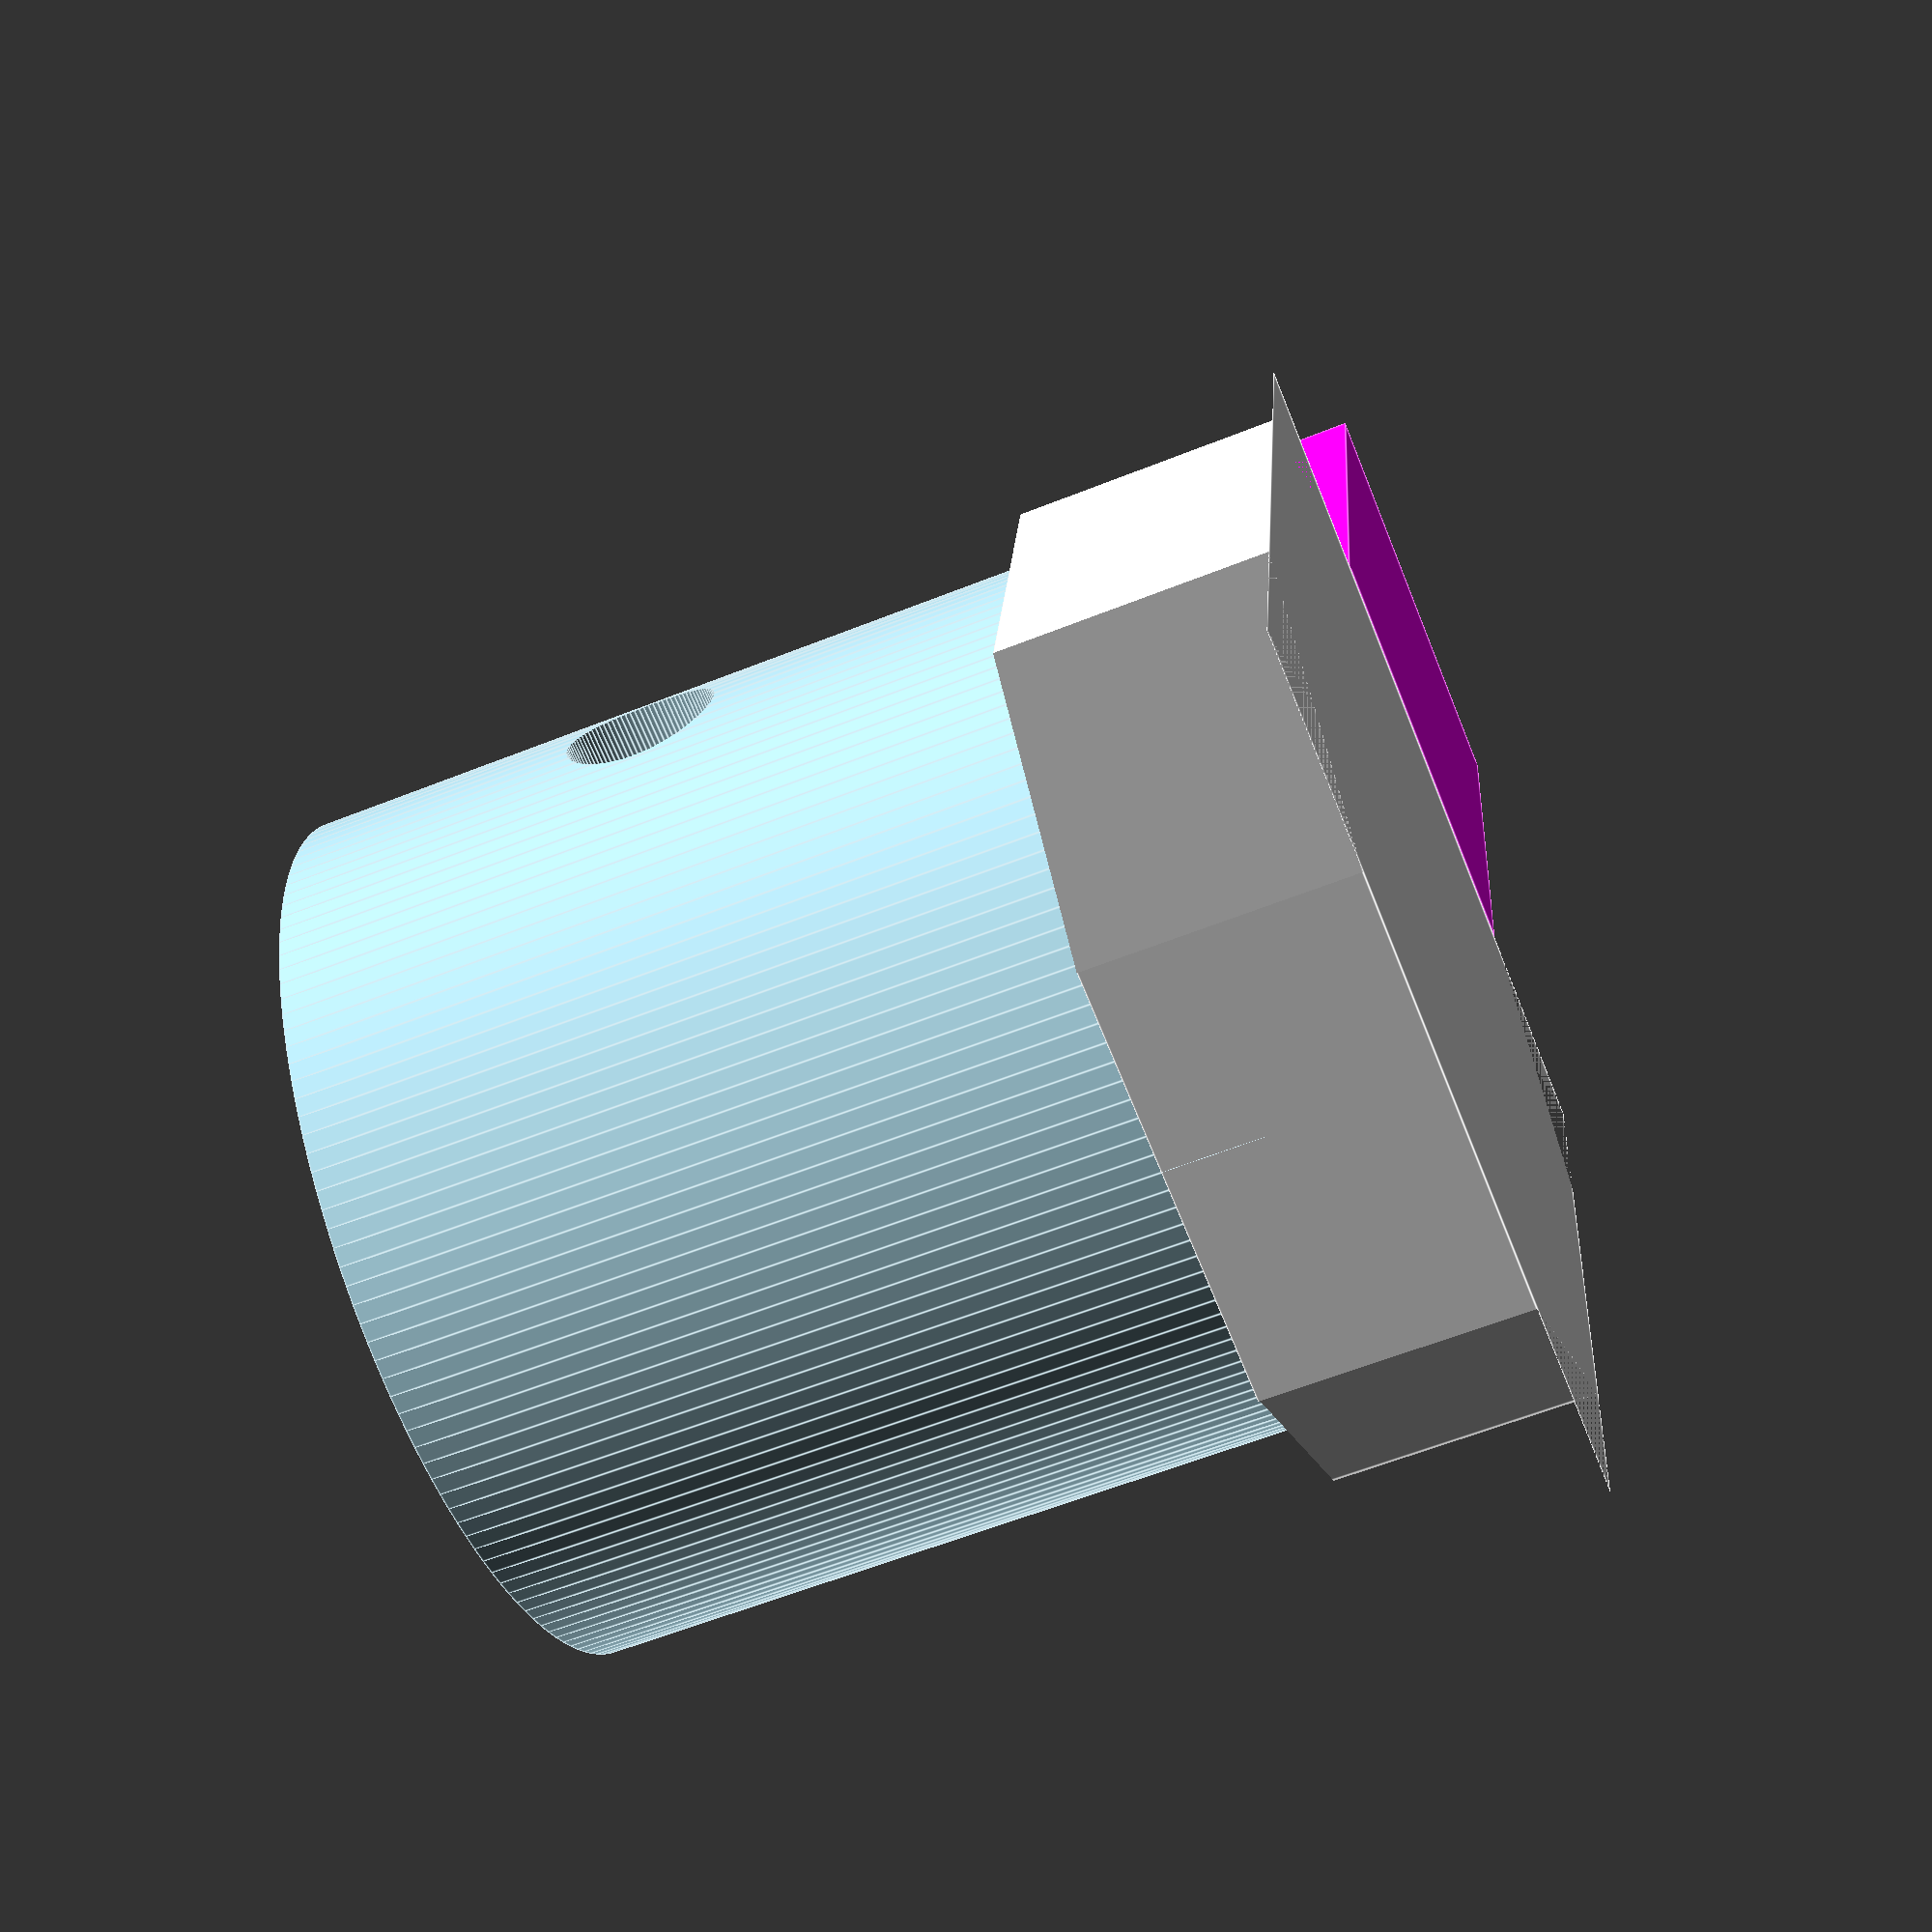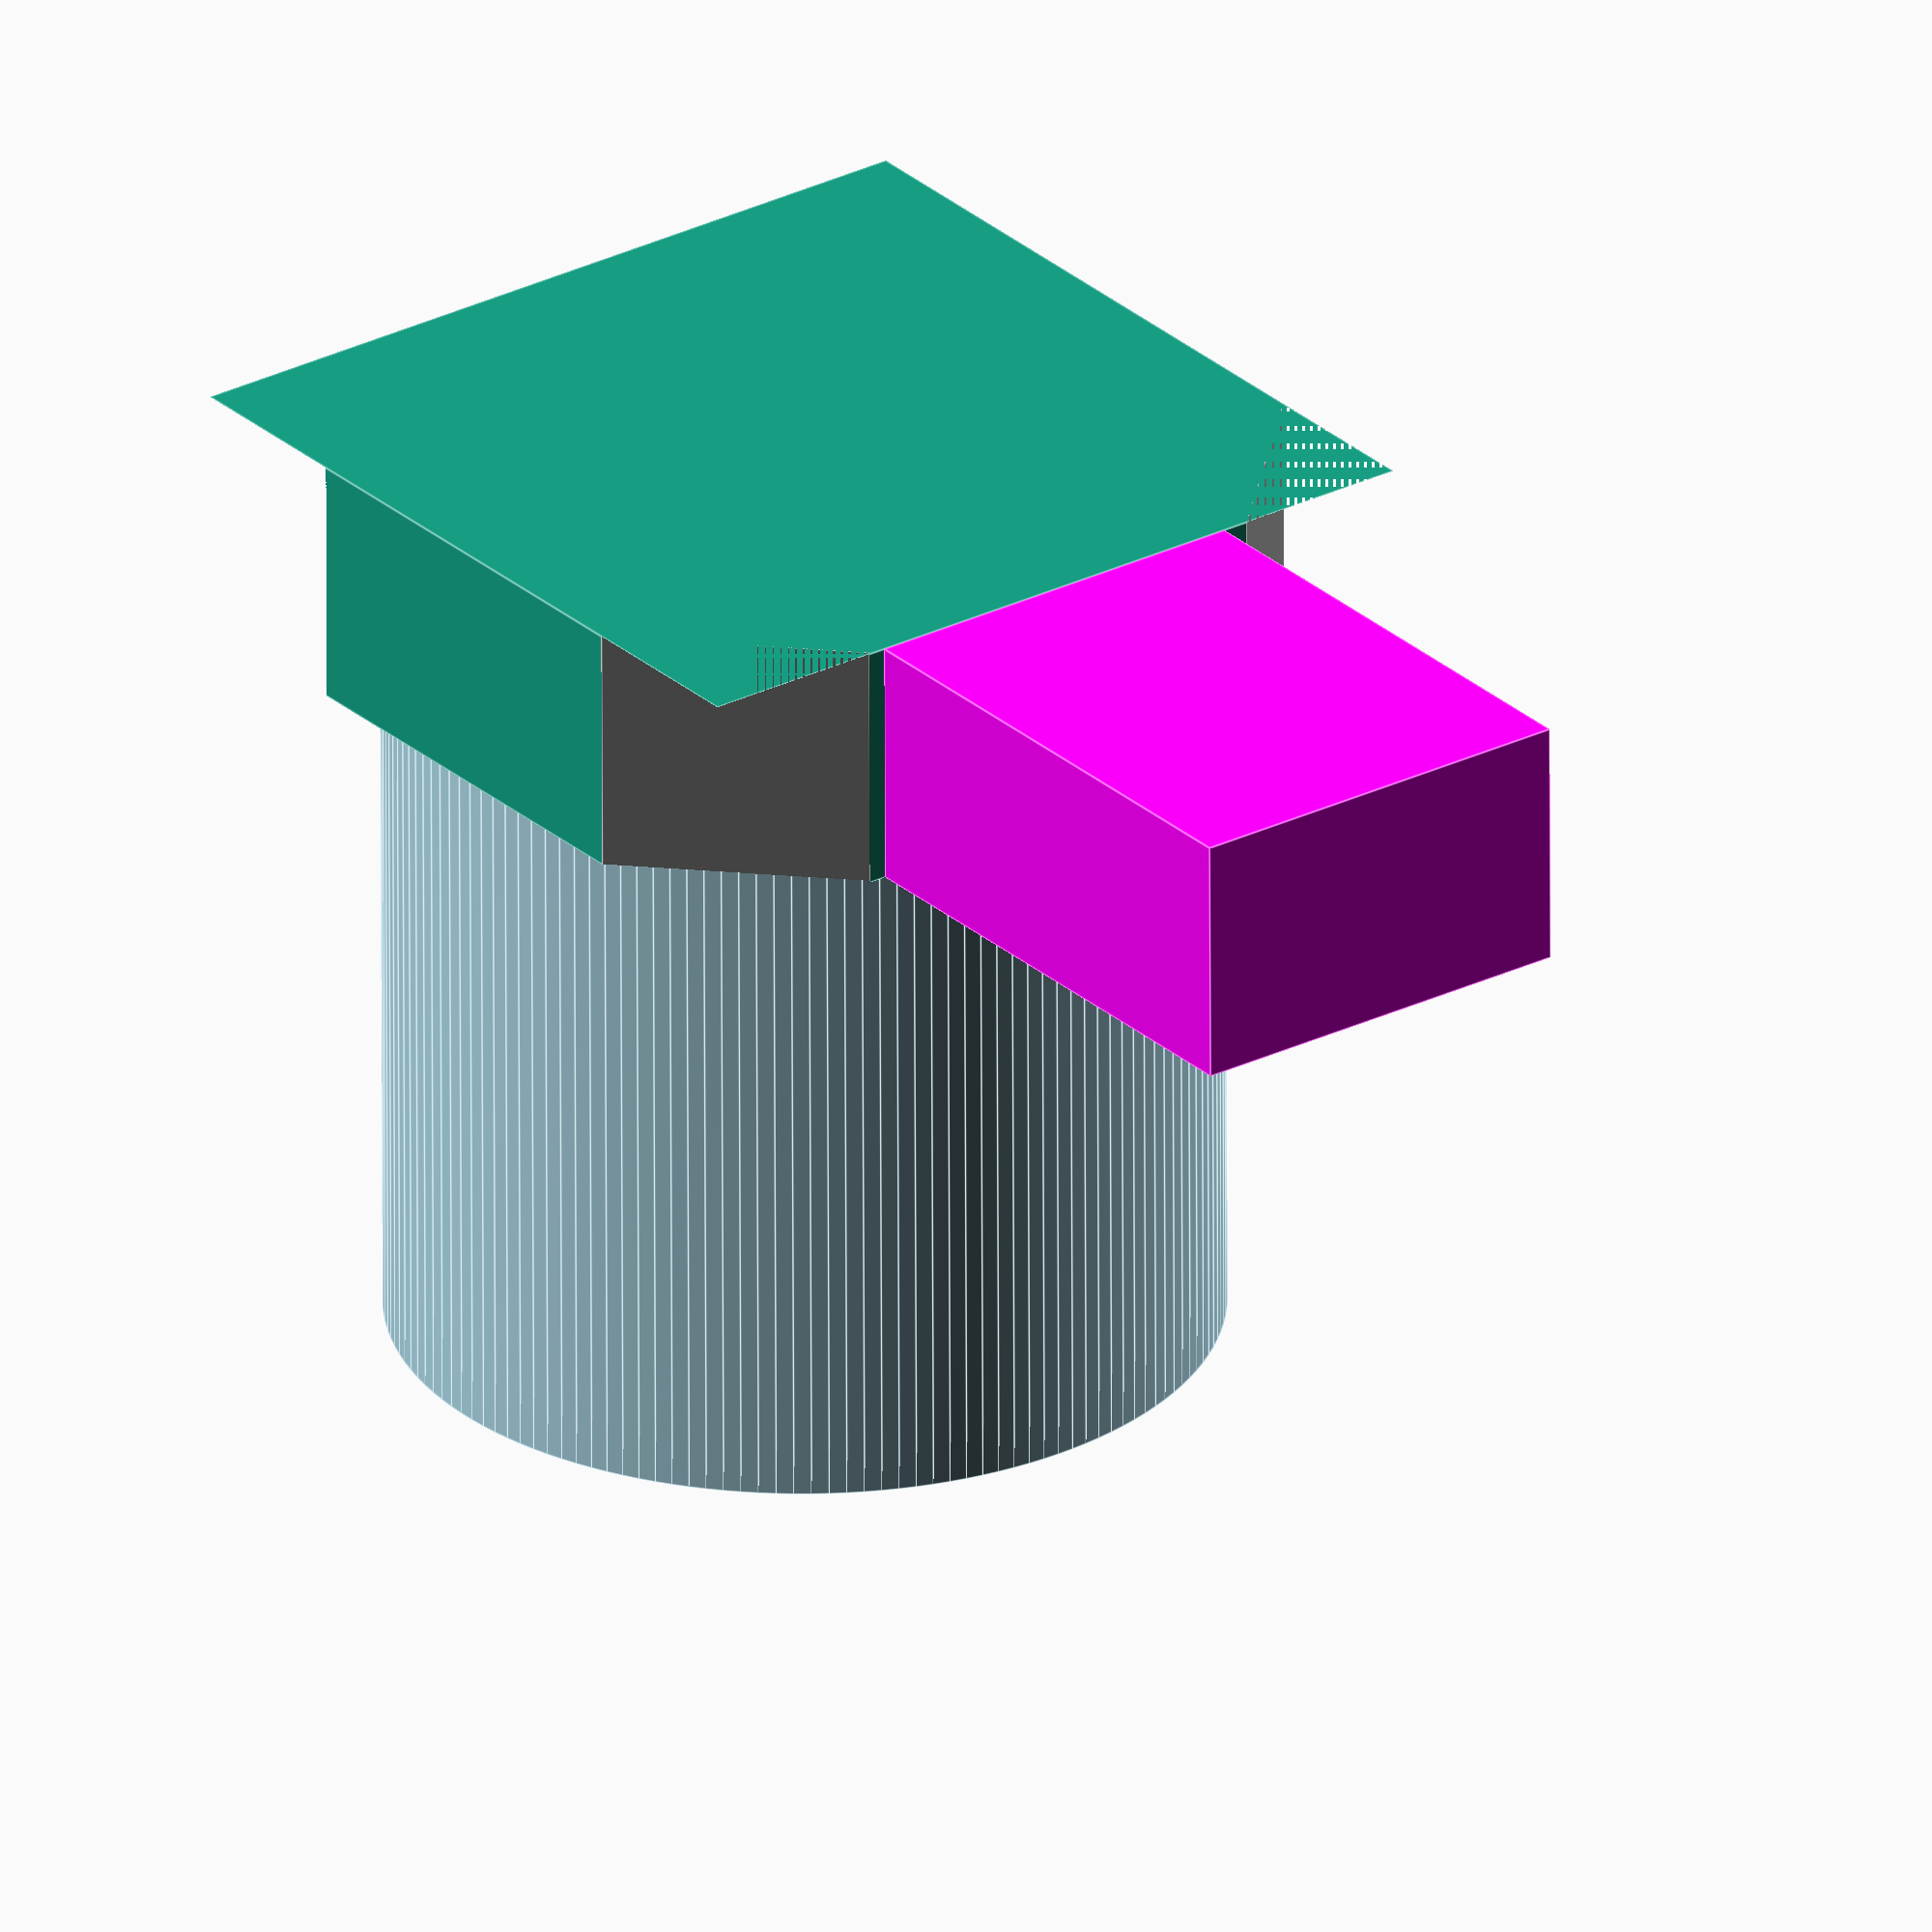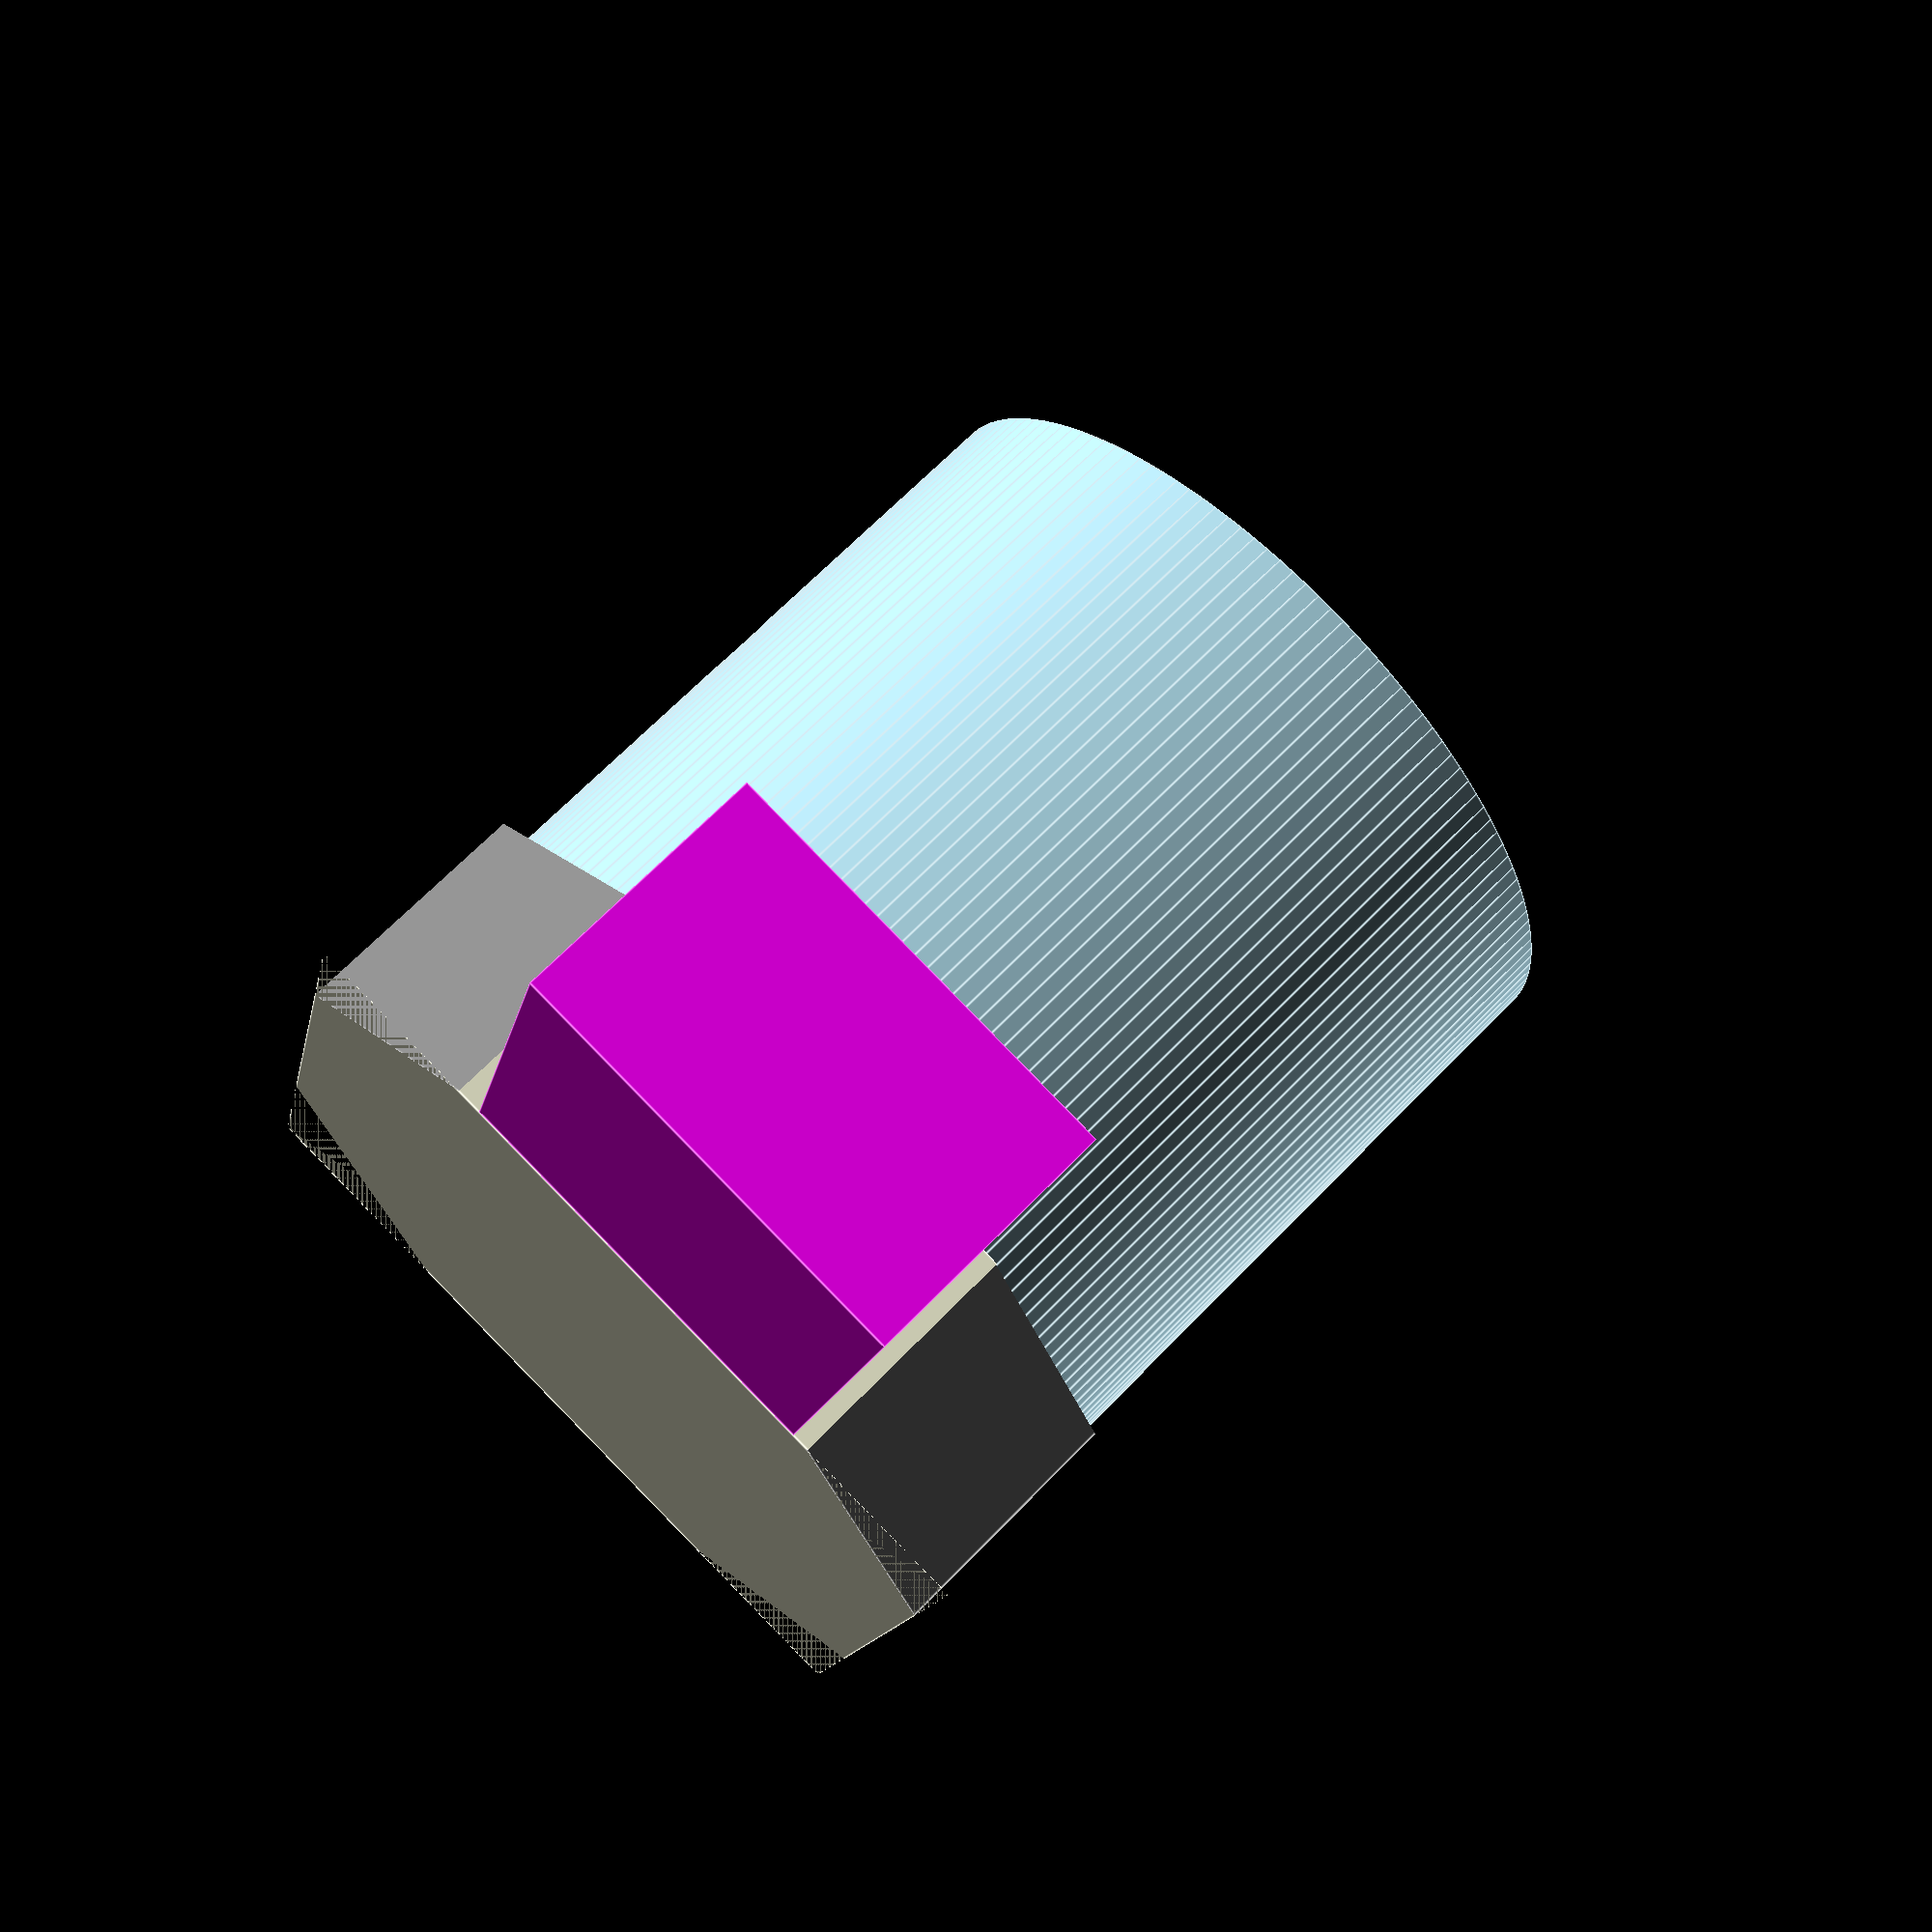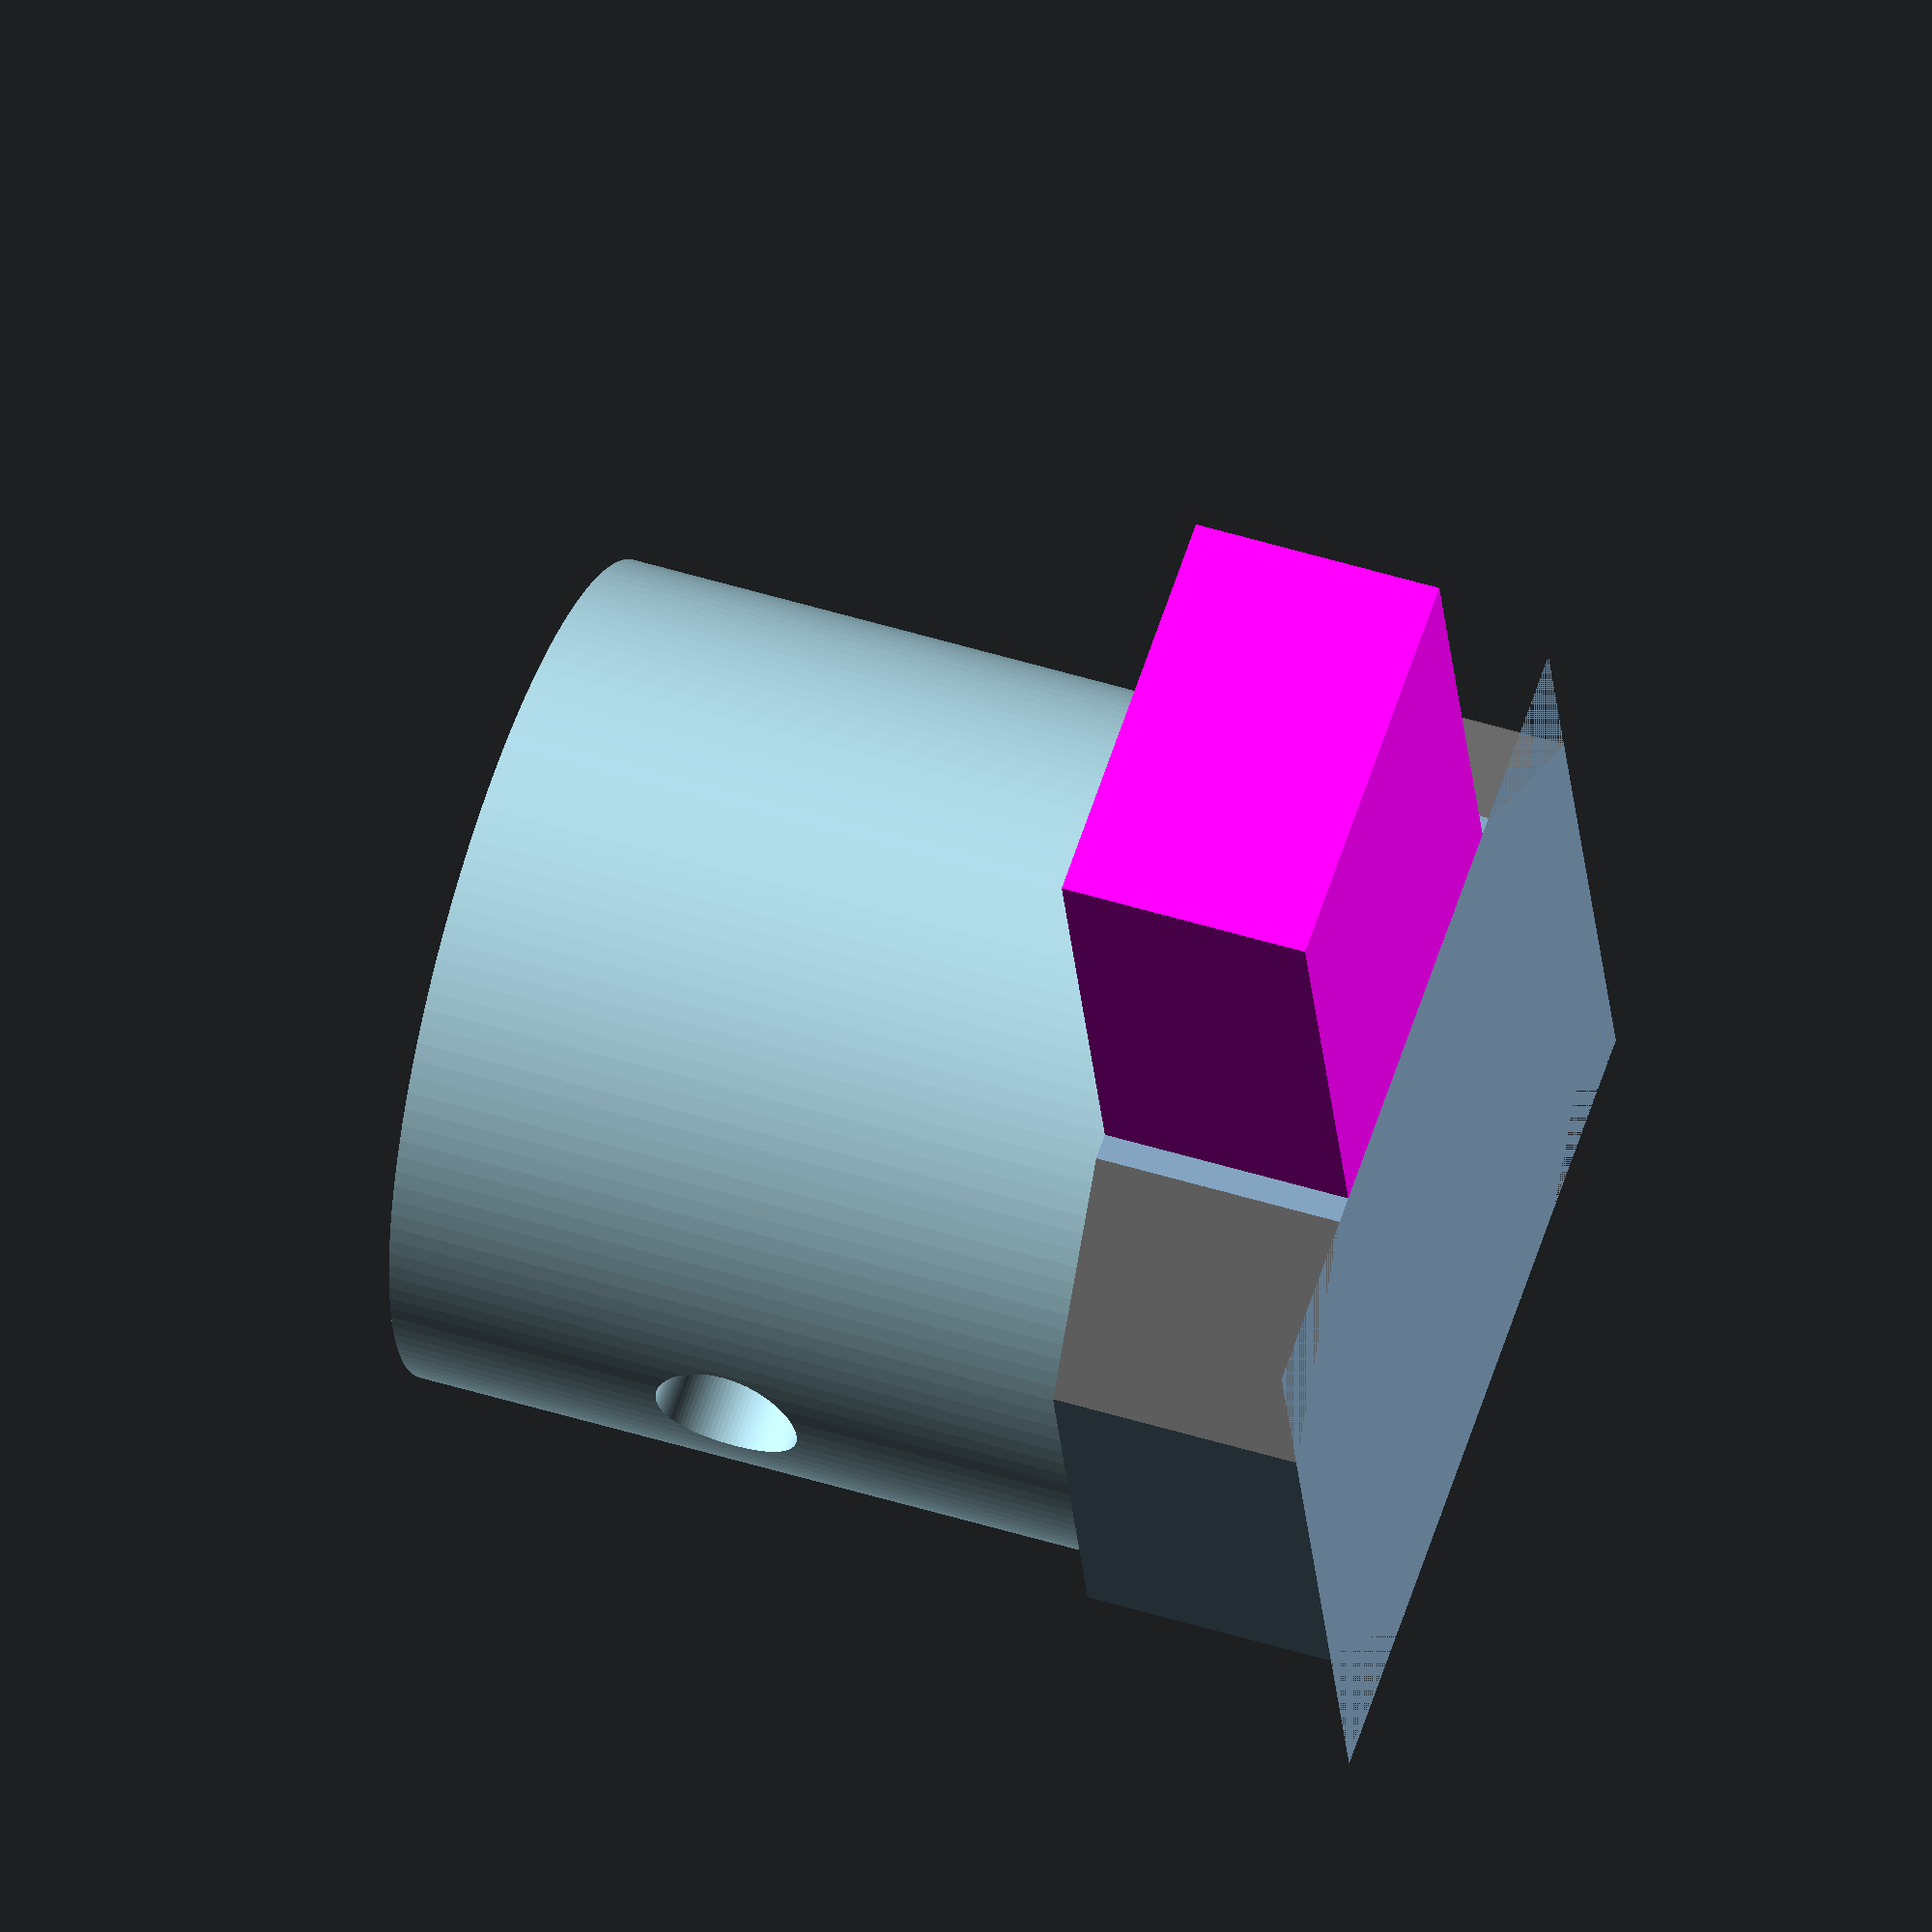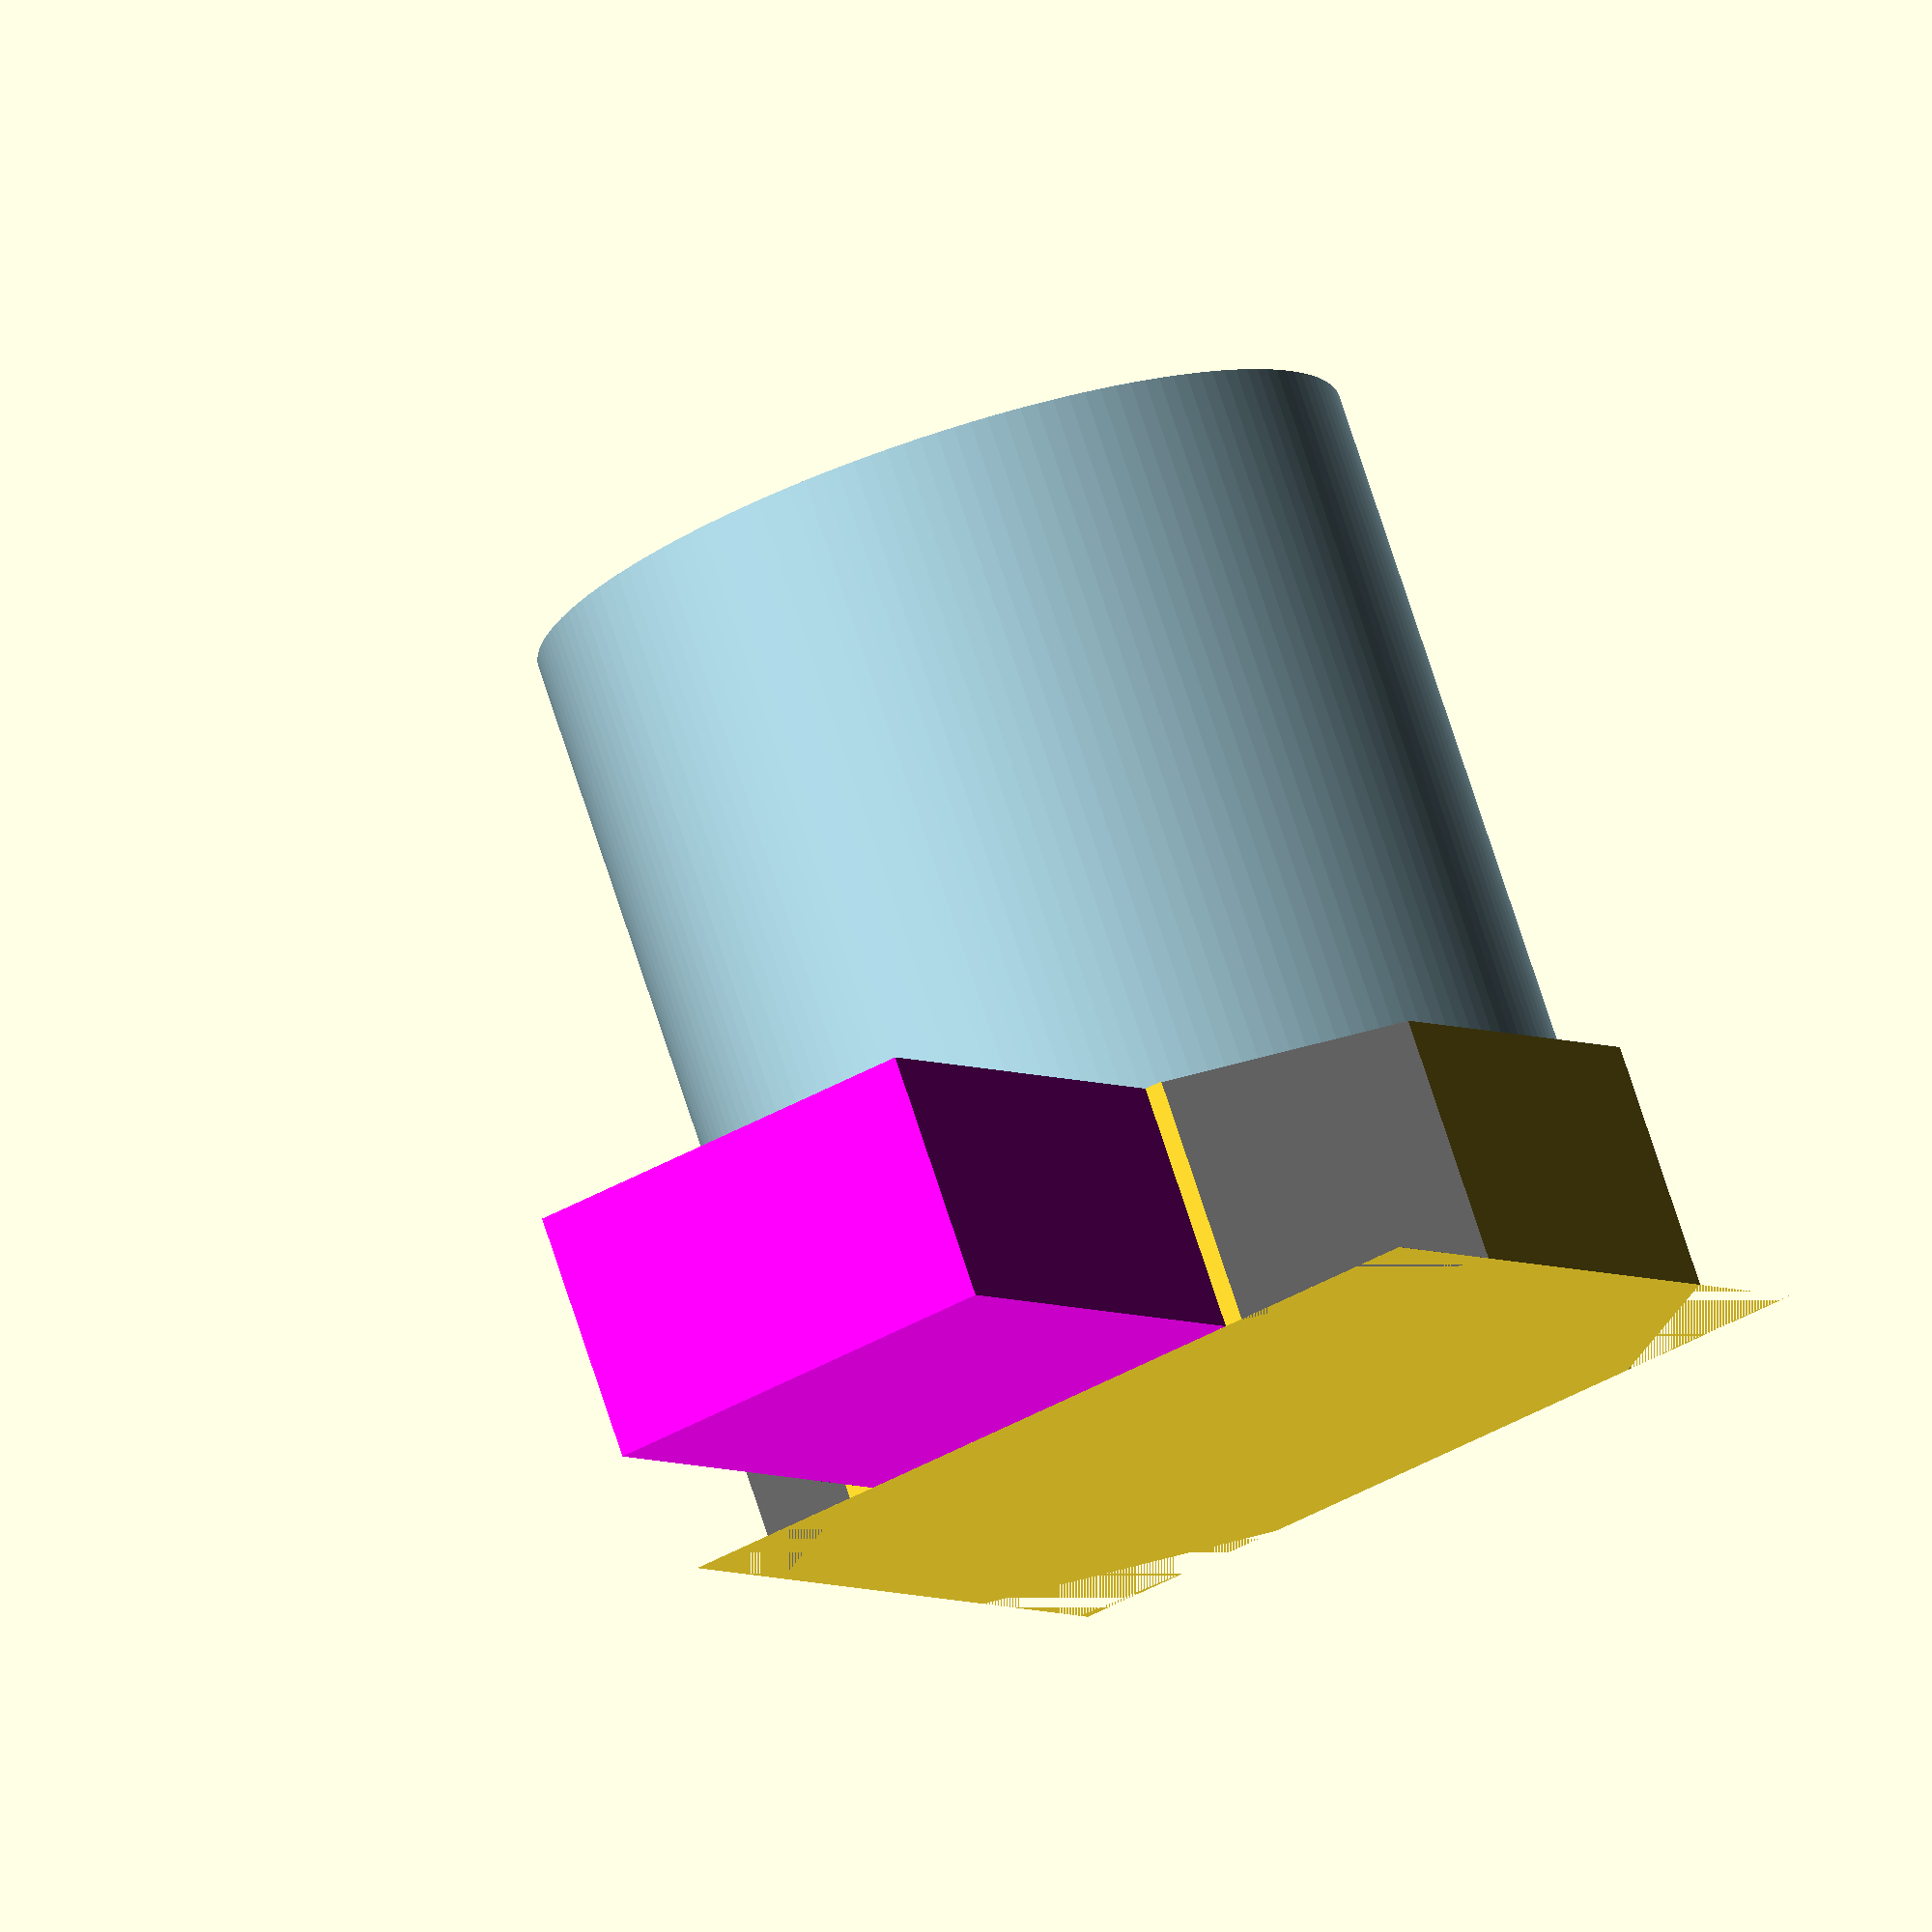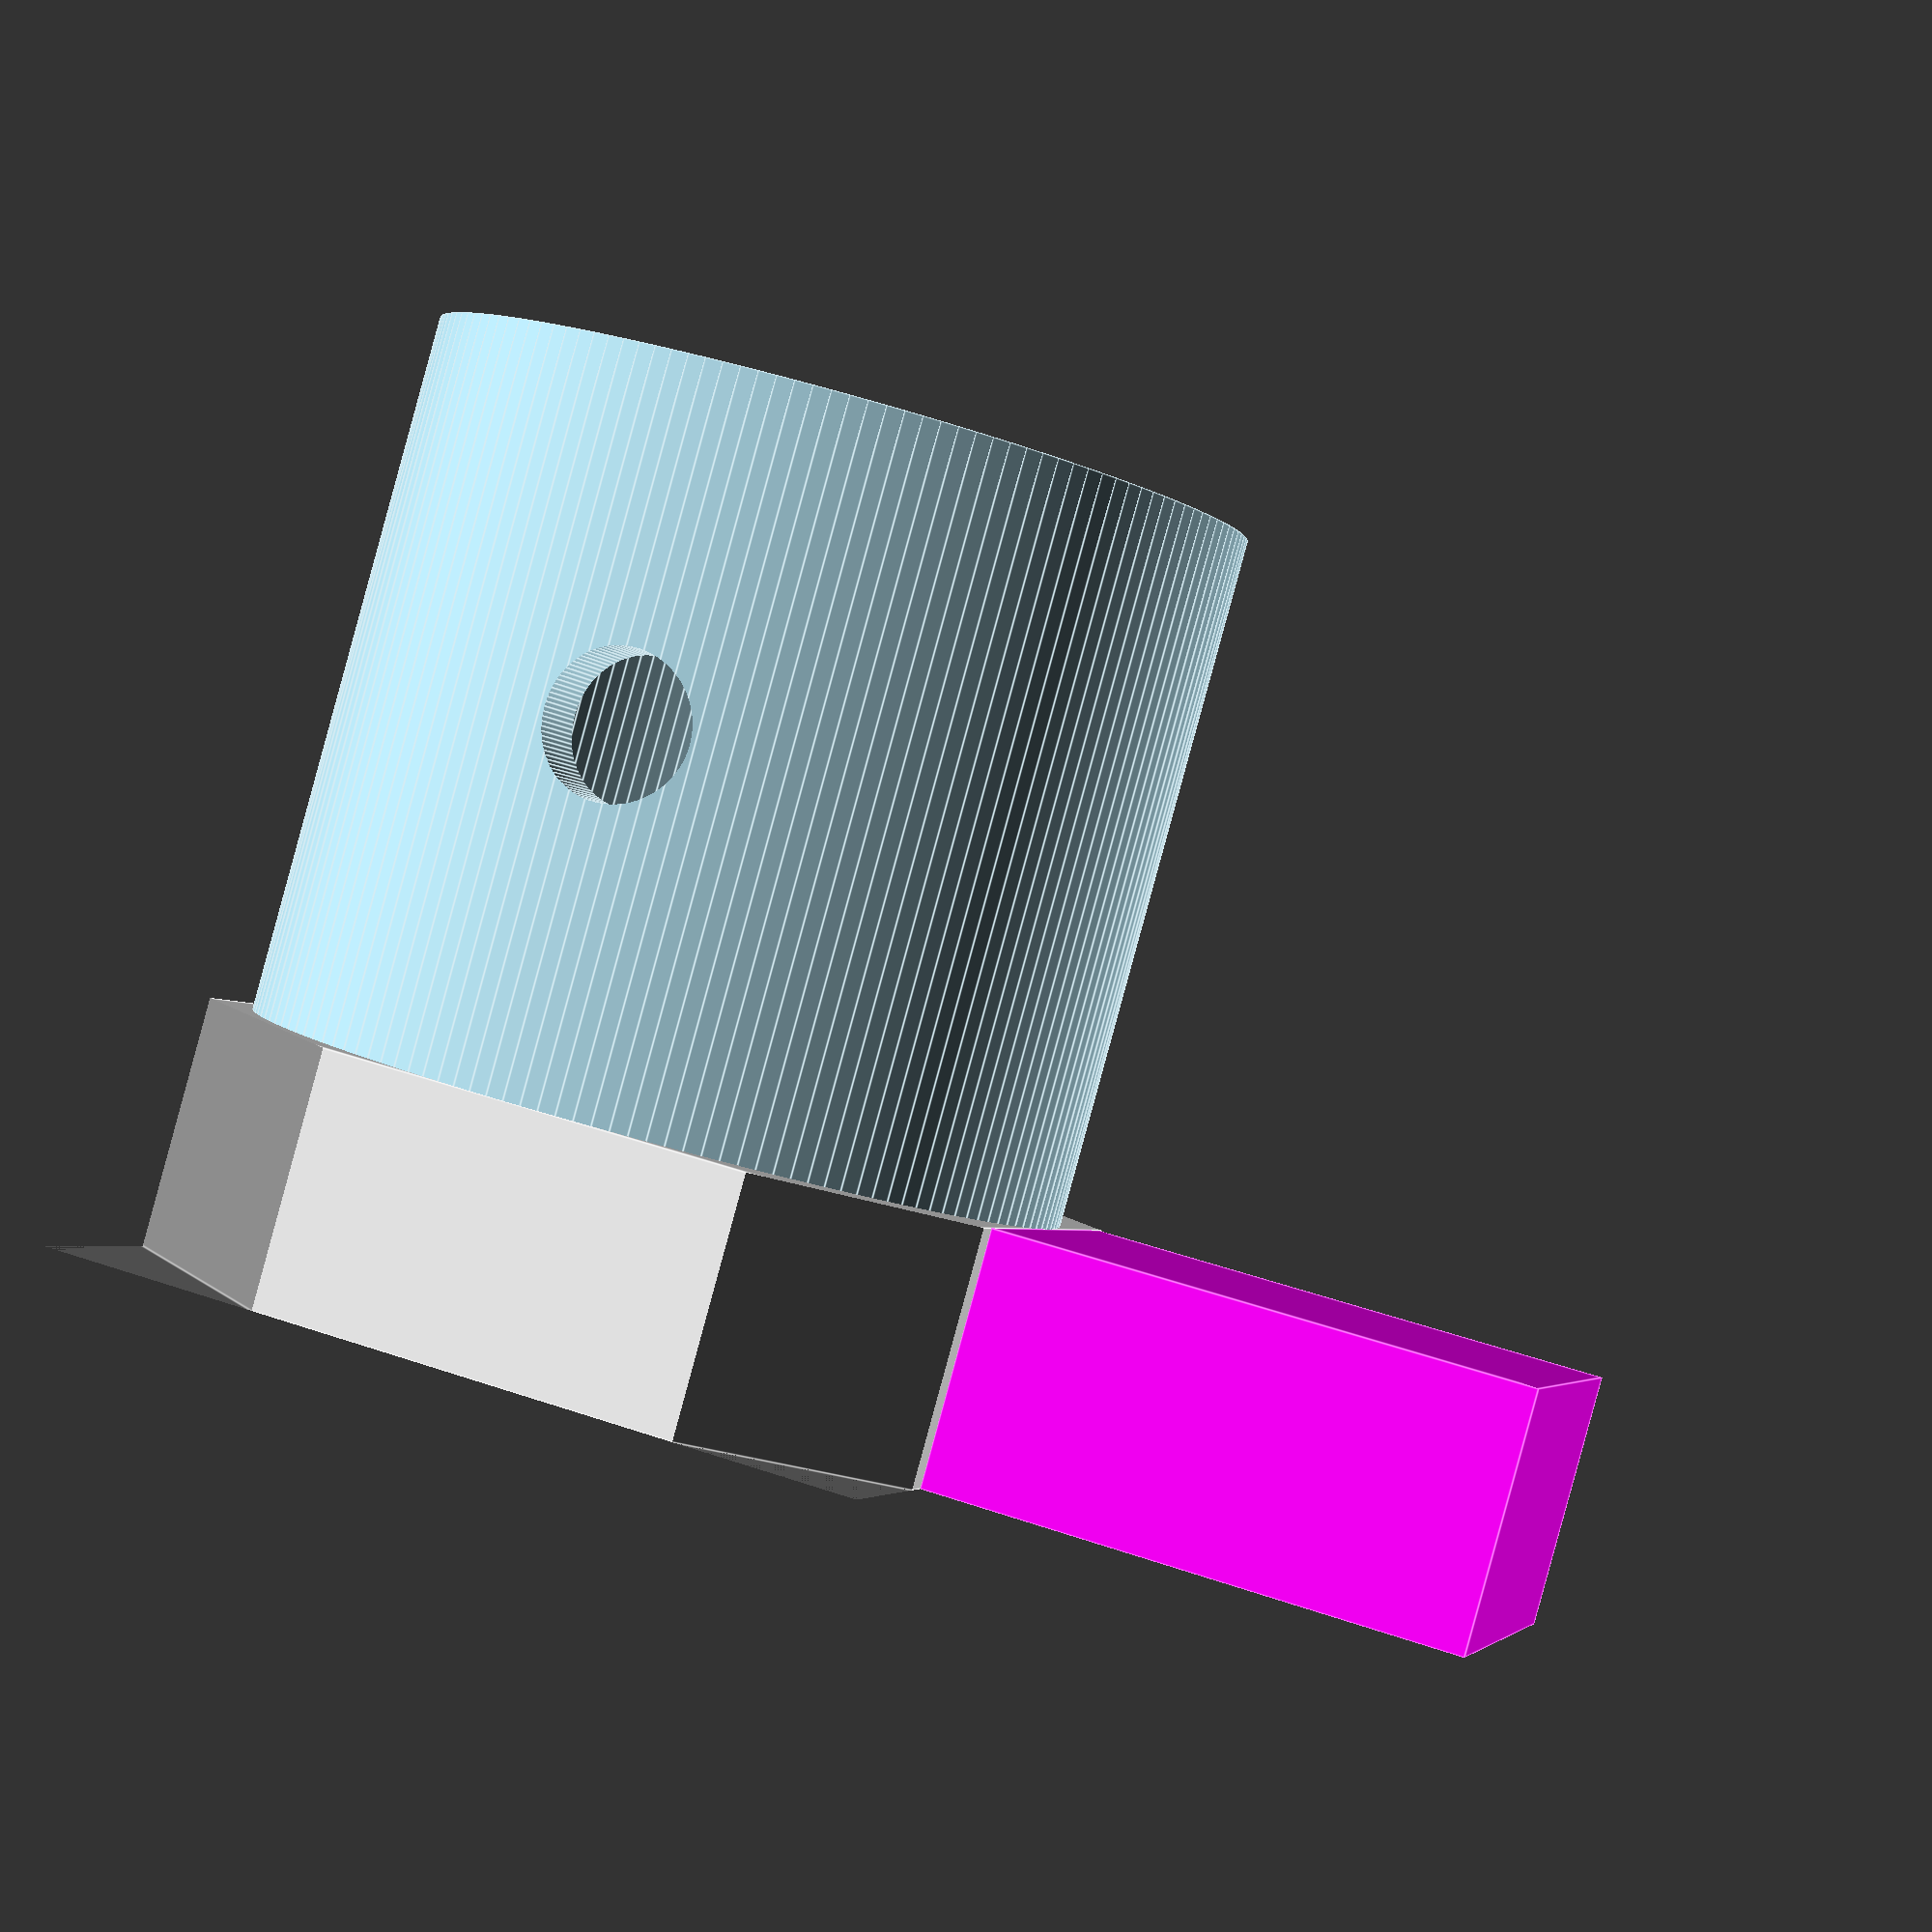
<openscad>

baseAndRackNotch();
railCap();

module railCap() {
	color("LightBlue") difference() {
		cylinder( h = 30, r = (31.2 / 2), center = true, $fn = 150 );
		cylinder( h = 31, r = (25.2 / 2), center = true, $fn = 150 );
		translate([0,-(32.75/2),2]) rotate([00,90,90]) color("LightGreen") cylinder ( h = 8, r = 2.75, $fn = 100 );
	}
}

module baseAndRackNotch() {
	difference() {
		translate([-31.2/2, -31.2/2, -21]) cube([31.2, 31.2, 9.5]);
		color("gray") translate([15.5, 8.5, -21]) rotate([0, 0, 45]) cube([10,10,10]);
		color("gray") translate([-15.5, 8.5, -21]) rotate([0, 0, 45]) cube([10,10,10]);
		color("gray") translate([-14, -23, -21]) rotate([0, 0, 45]) cube([10,13,10]);
		color("gray") translate([17.8, -25, -21]) rotate([0, 0, 45]) cube([10,13,10]);
	}

	color("magenta") translate([31.2/2, -(31.2/4), -21]) cube([20, 15.70, 9.5]);	
}
</openscad>
<views>
elev=59.4 azim=260.1 roll=112.4 proj=p view=edges
elev=62.5 azim=126.9 roll=180.2 proj=o view=edges
elev=293.2 azim=256.0 roll=223.9 proj=p view=edges
elev=310.6 azim=284.2 roll=109.0 proj=o view=wireframe
elev=283.6 azim=299.1 roll=161.8 proj=o view=wireframe
elev=89.1 azim=15.9 roll=344.7 proj=p view=edges
</views>
